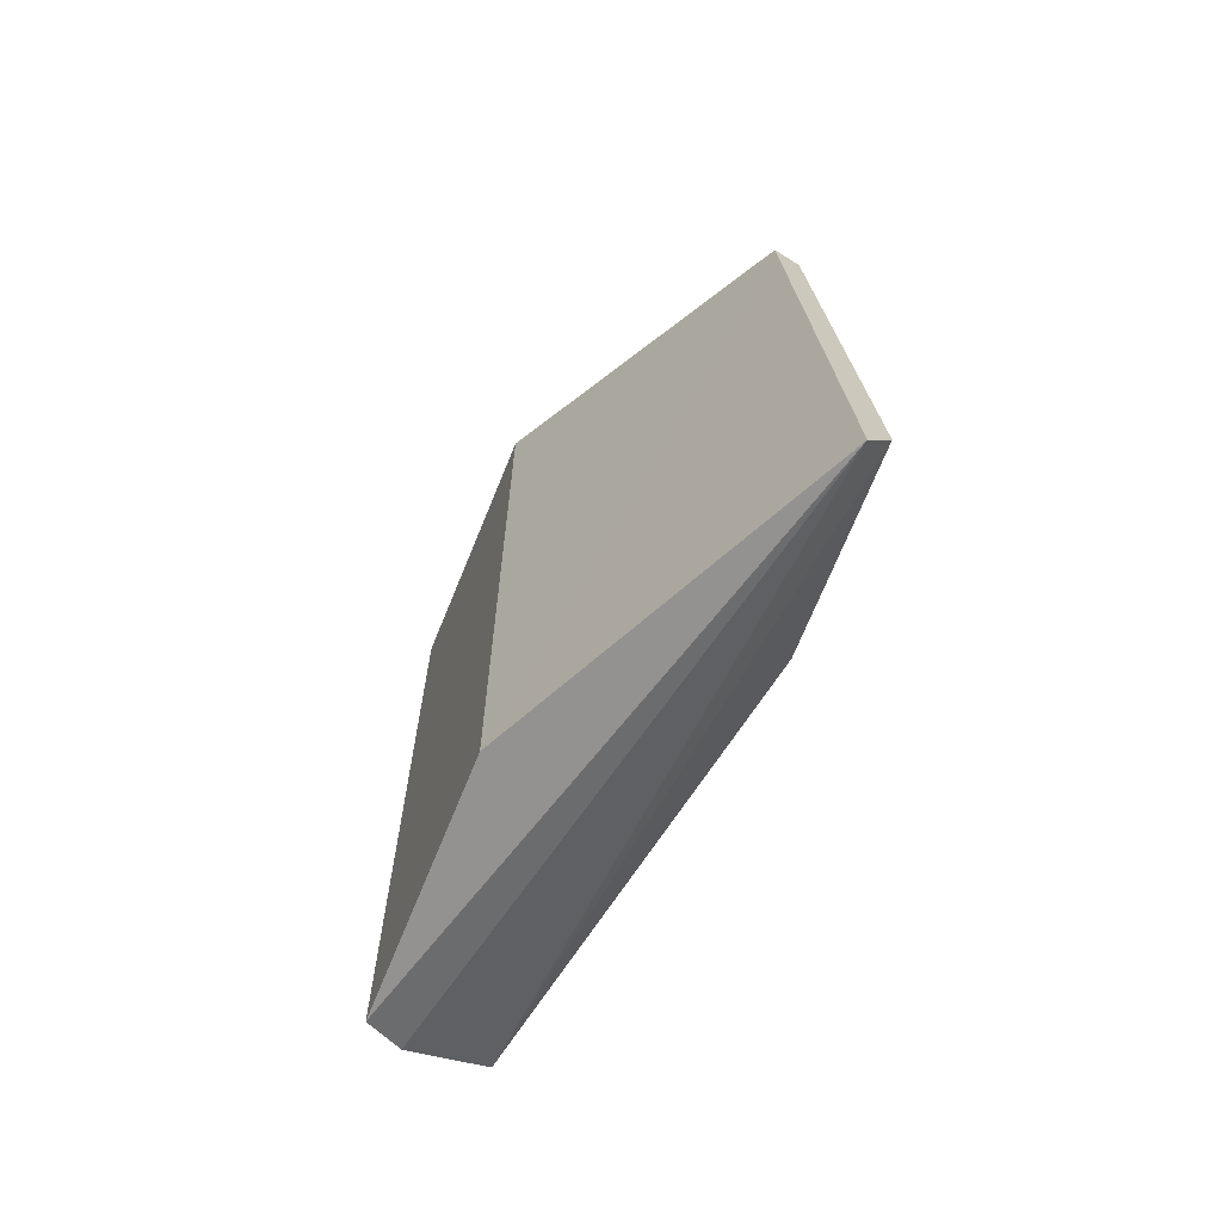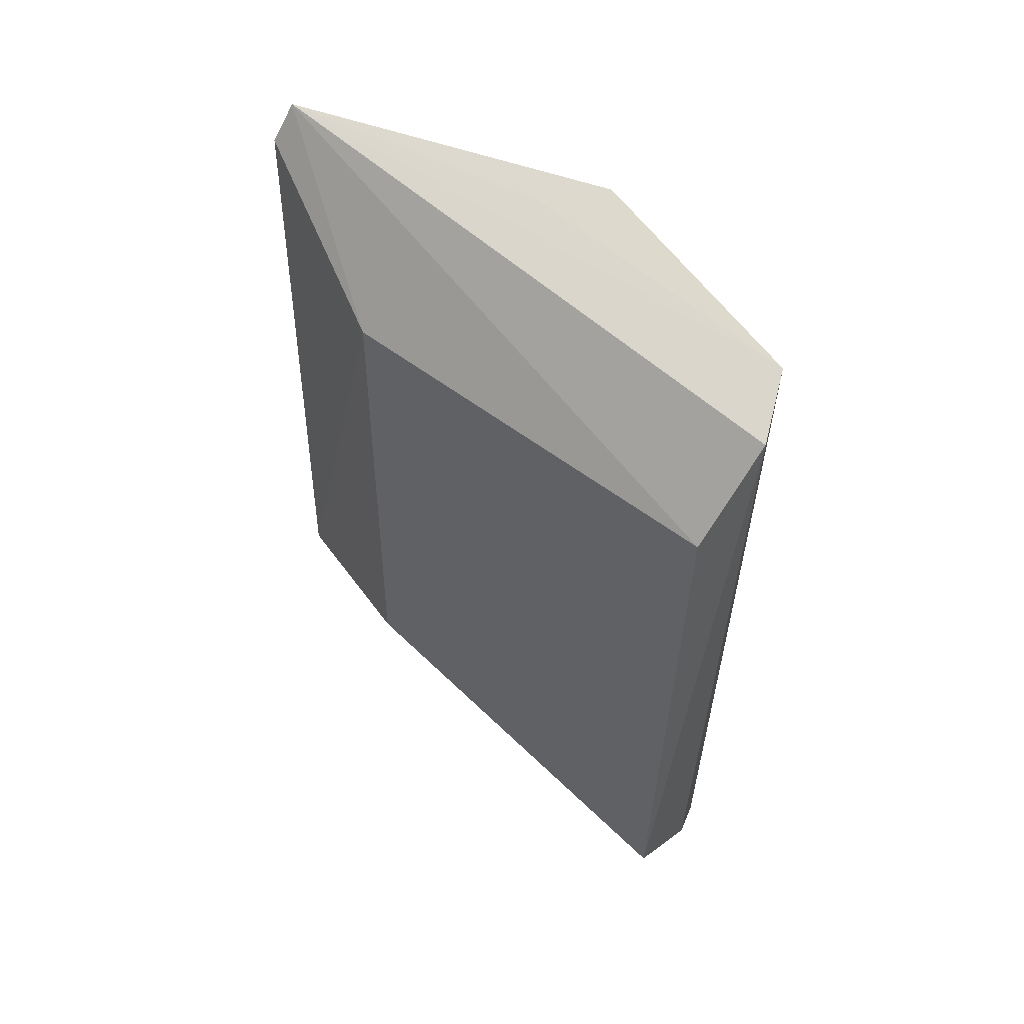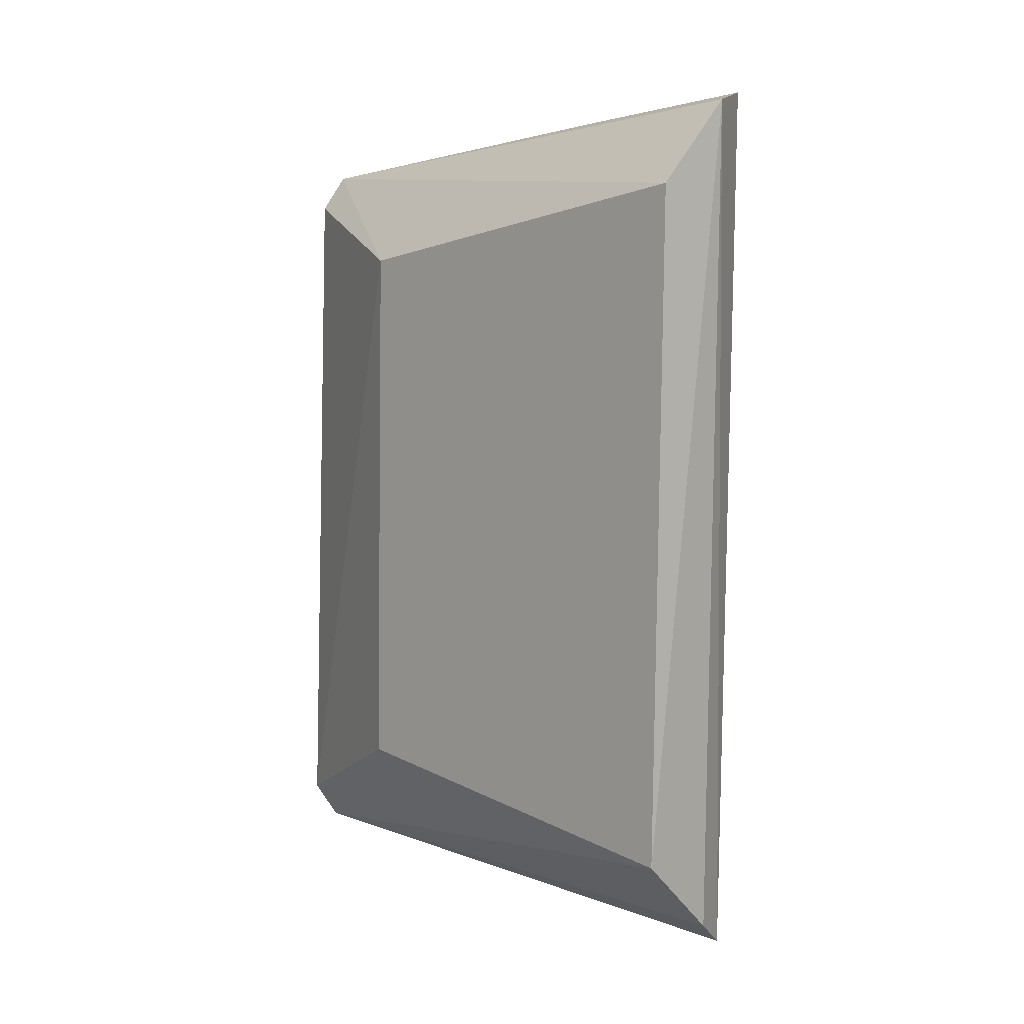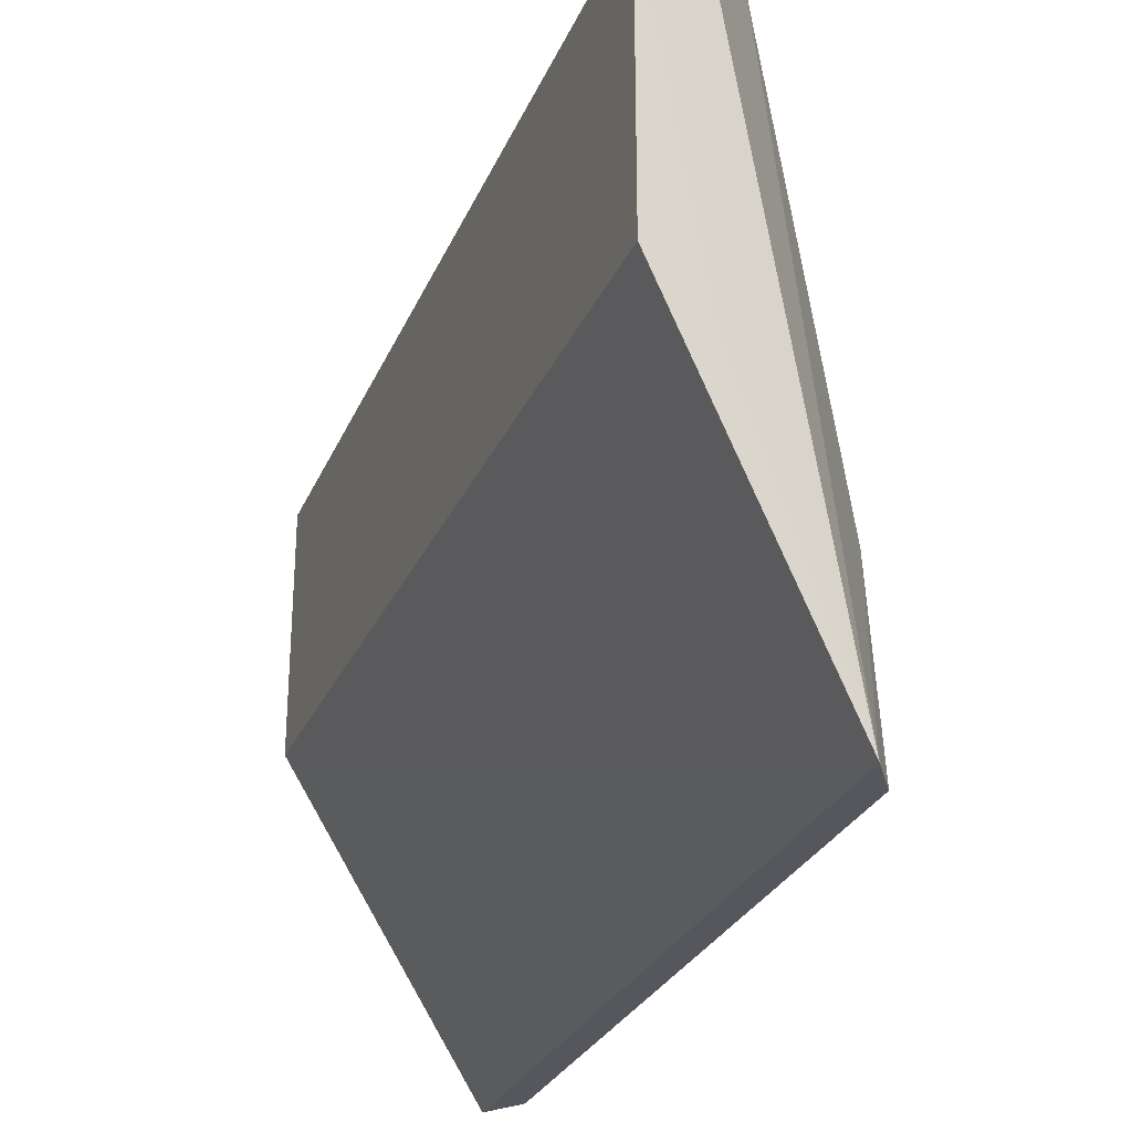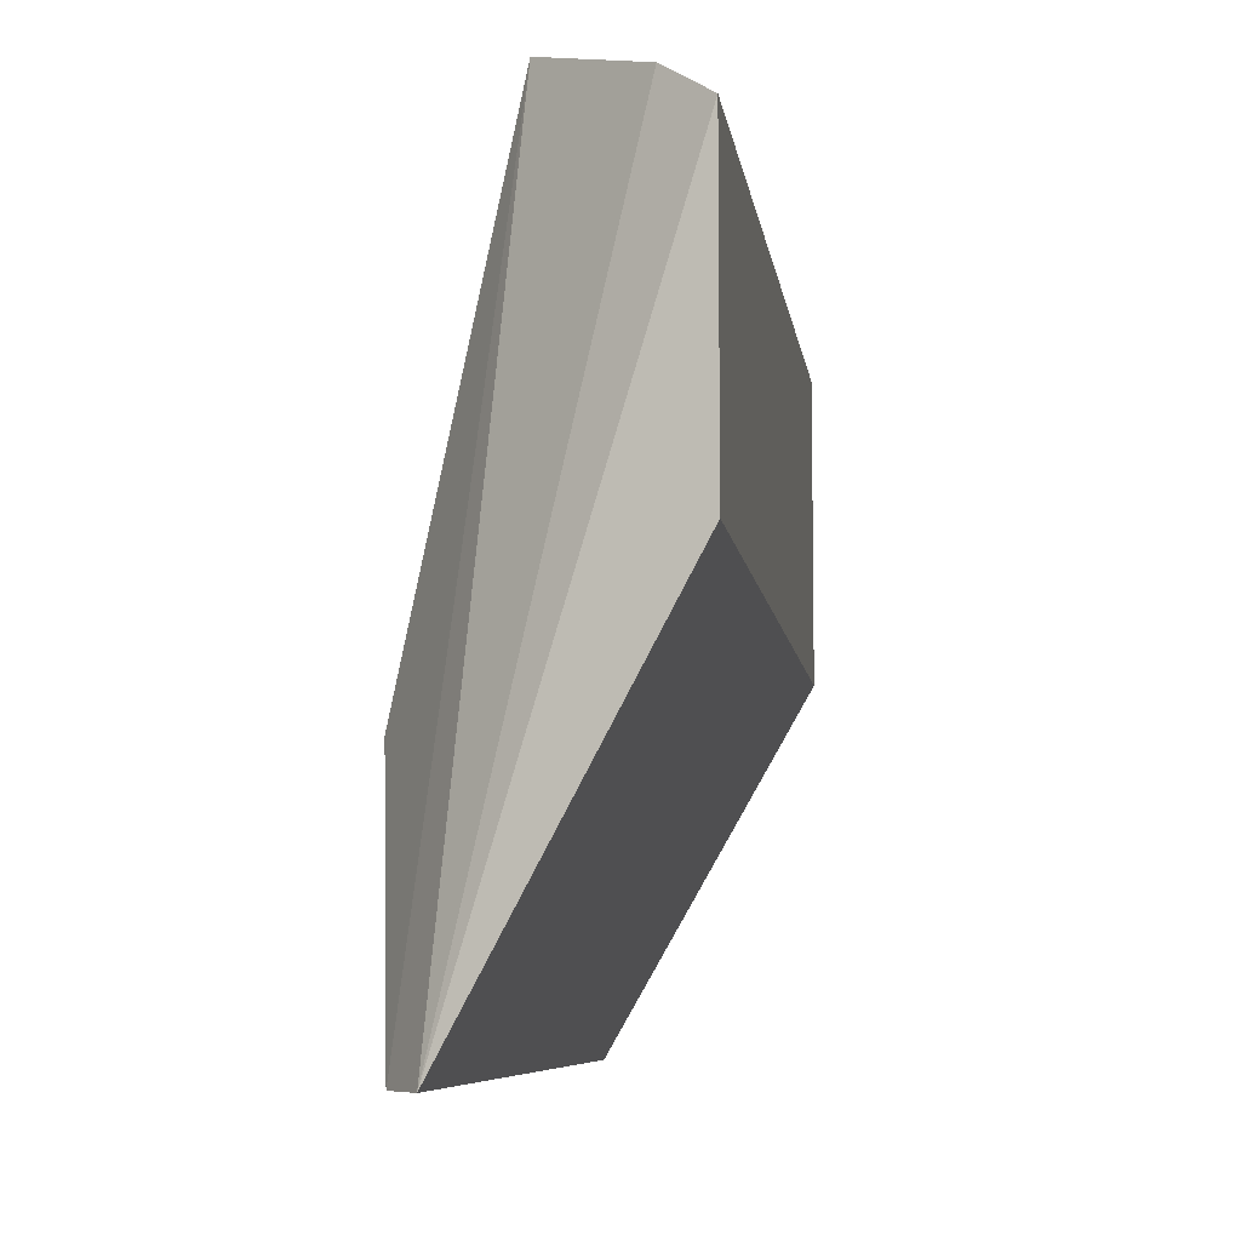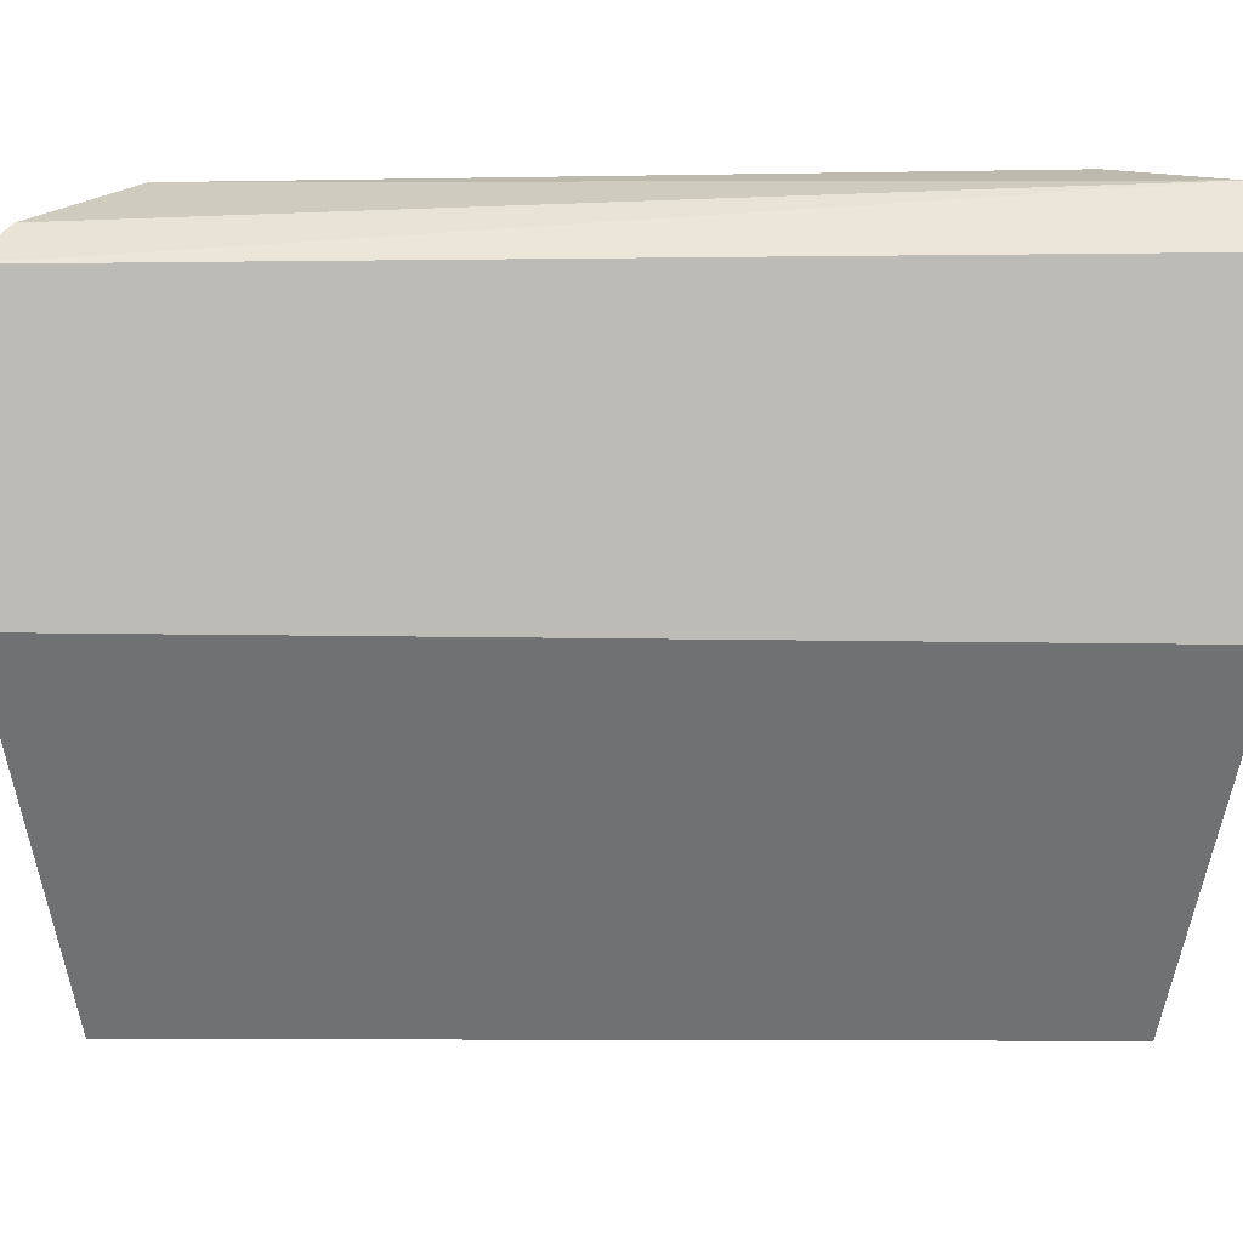
<metadata>
{"format":"obj","ext":"obj","renderer":"f3d","projection":"perspective","resolution":1024,"background":"white","views":[{"elev":-71.4,"azim":157.6,"up":"+Y"},{"elev":55.3,"azim":-33.7,"up":"+Y"},{"elev":4.1,"azim":-29.9,"up":"+Y"},{"elev":-27.6,"azim":159.4,"up":"+Z"},{"elev":-6.9,"azim":6.3,"up":"+Z"},{"elev":5.8,"azim":89.4,"up":"+Z"}]}
</metadata>
<code>
v -0.1013 -0.07986 0.1897
v -0.1012 -0.07982 0.1436
v -0.09901 0.08475 0.1912
v -0.1095 0.08161 0.2005
v -0.1427 -0.04895 0.1235
v -0.1345 -0.07178 0.08333
v -0.1244 -0.05992 0.2008
v -0.09899 0.08473 0.1421
v -0.1084 -0.0745 0.195
v -0.1233 0.06554 0.2025
v -0.1392 -0.06478 0.08333
v -0.1316 0.07621 0.08333
v -0.11 0.08195 0.1343
v -0.1416 0.05513 0.1234
v -0.1363 0.06921 0.08333
f 1 2 3
f 1 3 4
f 6 2 1
f 8 3 2
f 9 1 4
f 9 4 7
f 9 7 6
f 9 6 1
f 10 7 4
f 10 5 7
f 11 7 5
f 11 6 7
f 12 8 2
f 12 2 6
f 12 6 11
f 12 10 4
f 12 4 3
f 13 12 3
f 13 3 8
f 13 8 12
f 14 11 5
f 14 5 10
f 14 10 12
f 15 14 12
f 15 12 11
f 15 11 14

</code>
